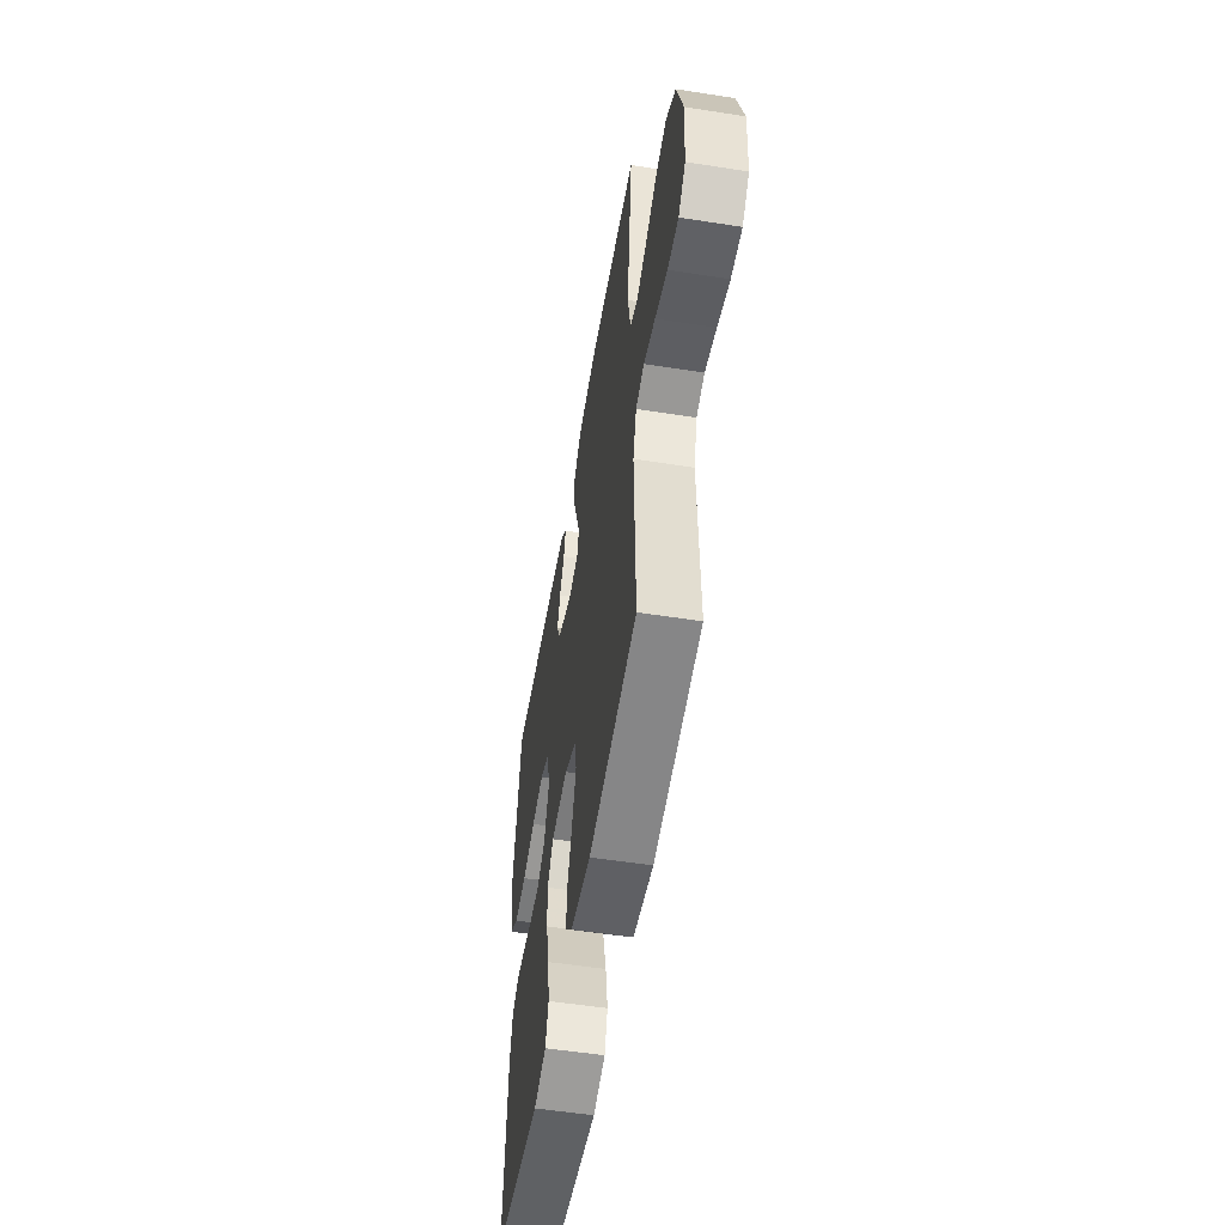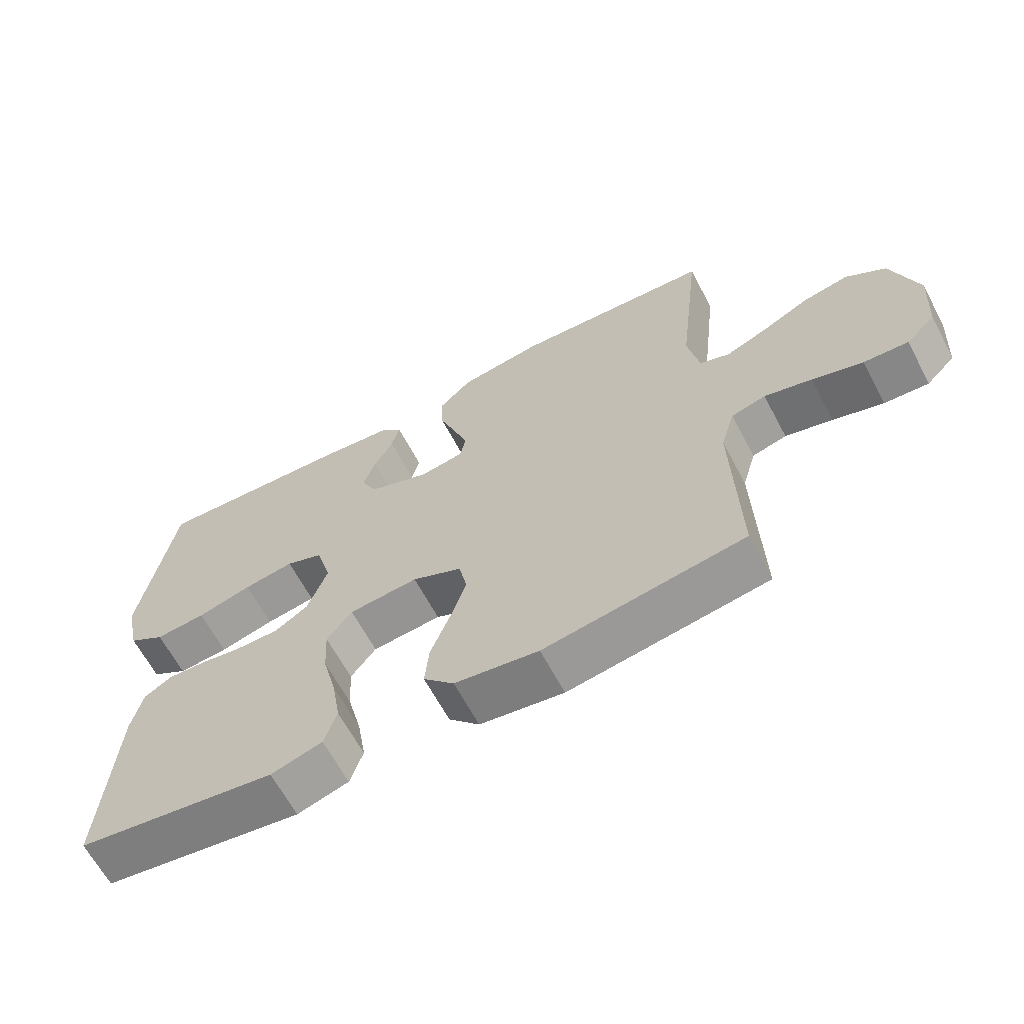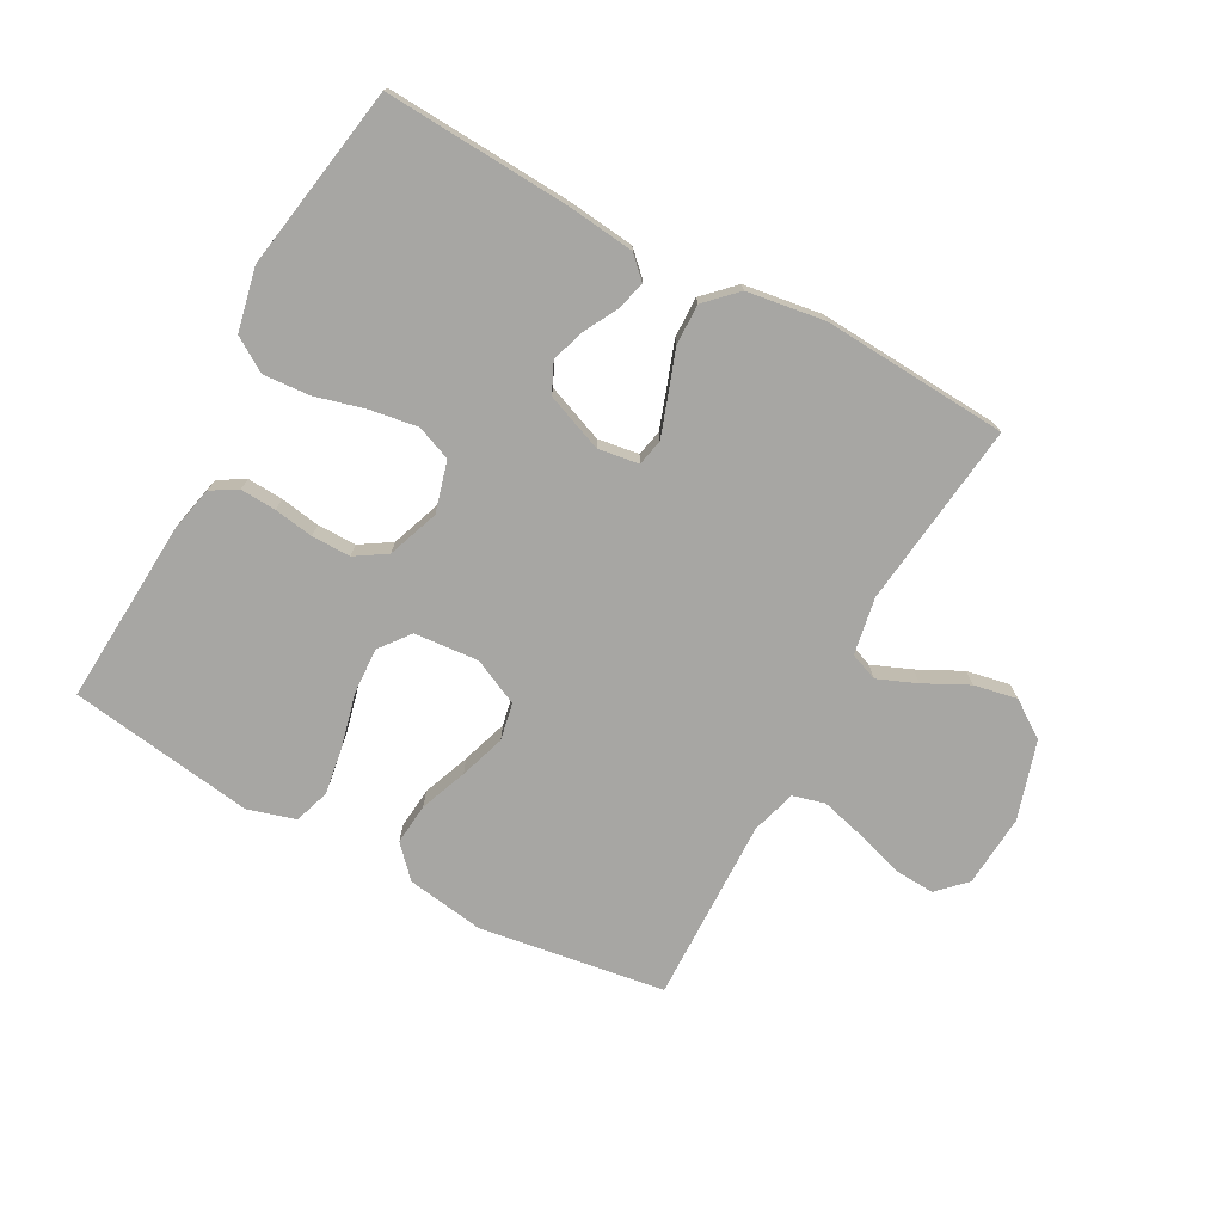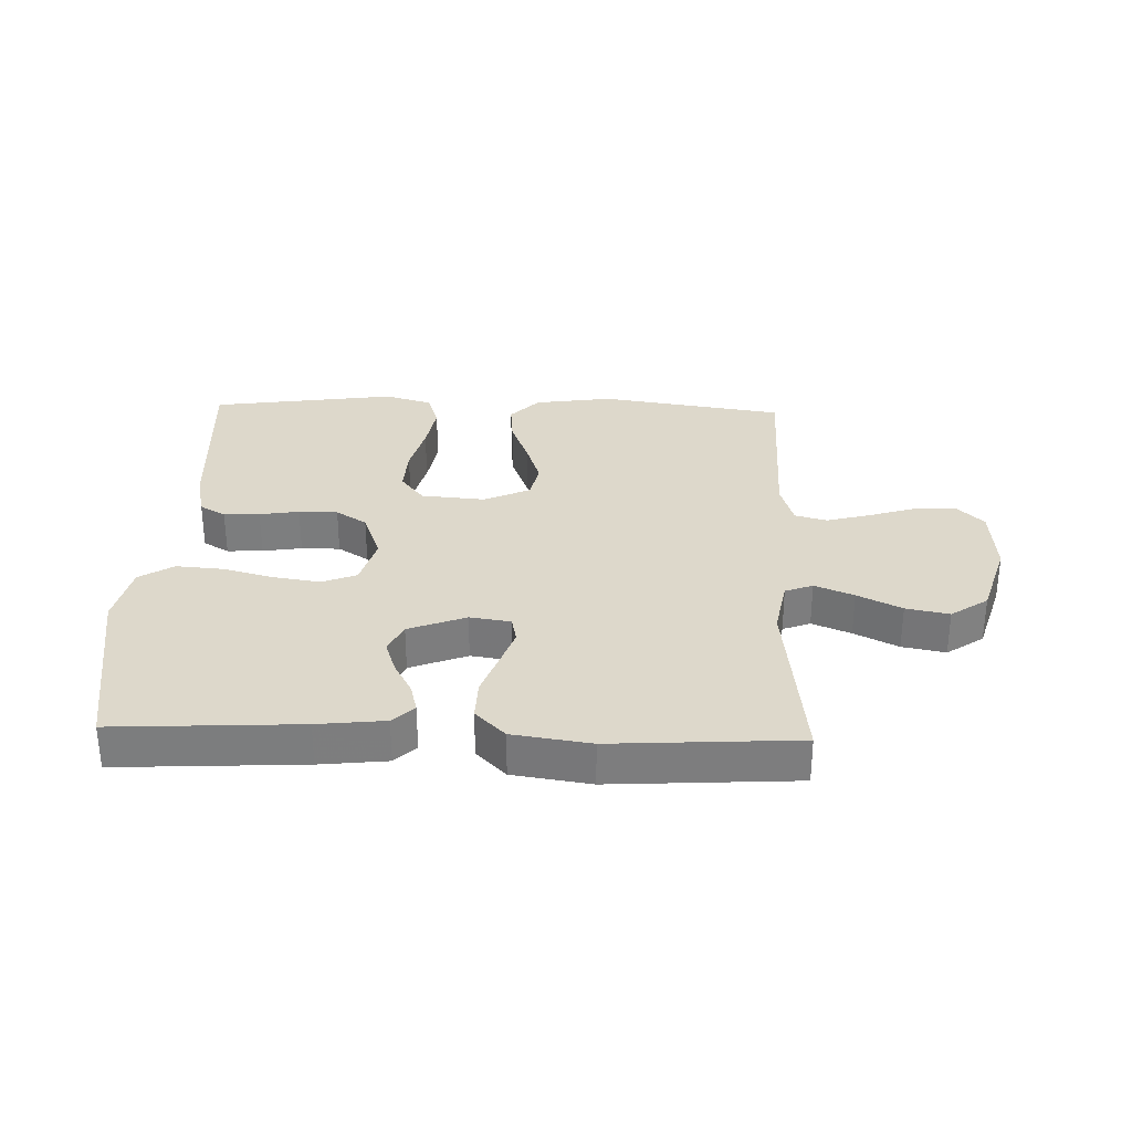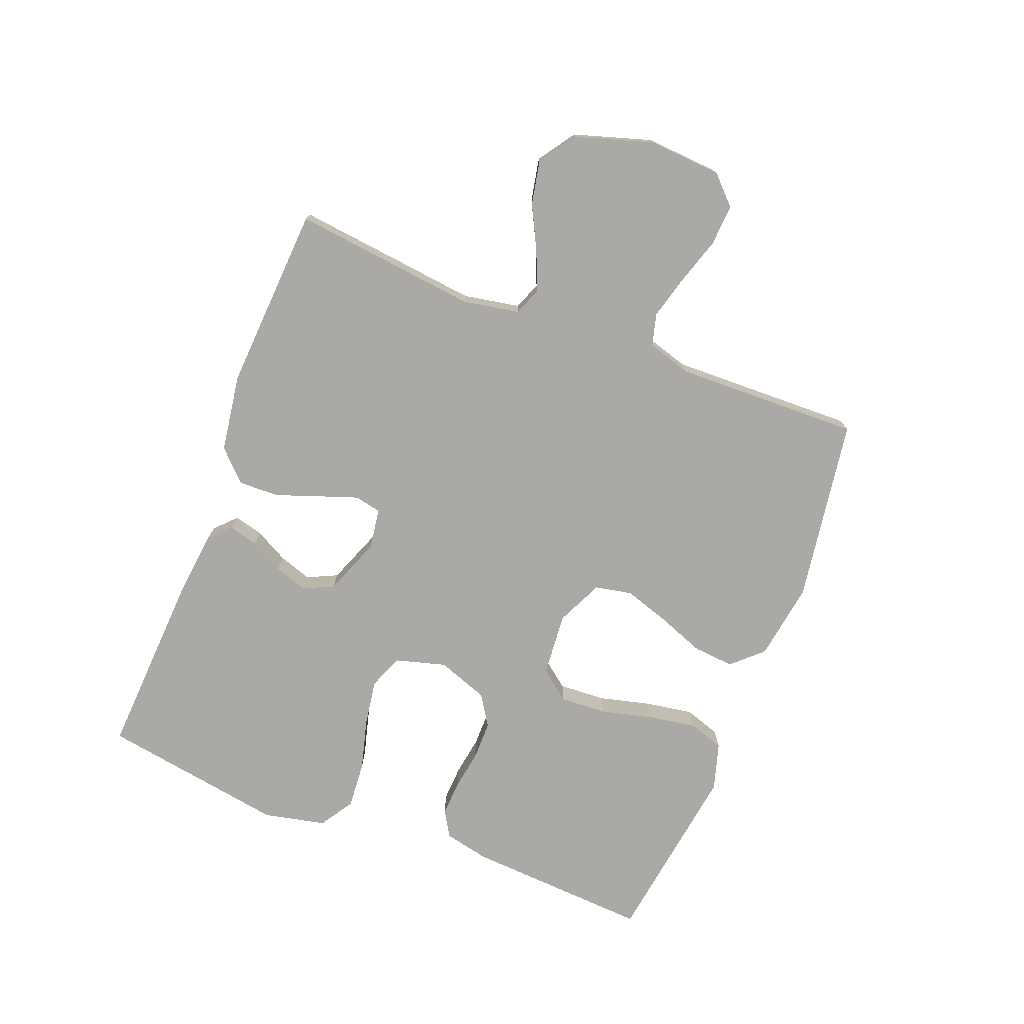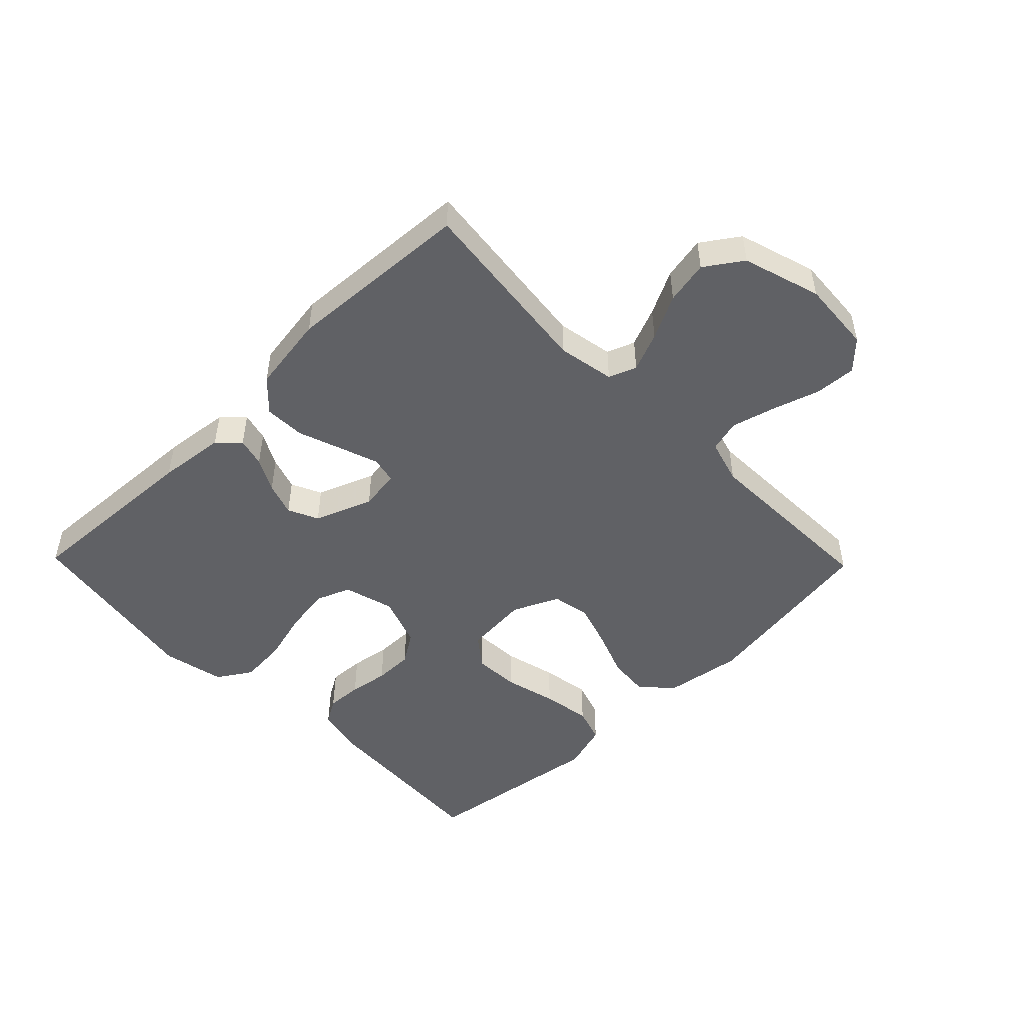
<metadata>
{"format":"obj","ext":"obj","renderer":"f3d","projection":"perspective","resolution":1024,"background":"white","views":[{"elev":-53.5,"azim":80.5,"up":"+Z"},{"elev":-64.4,"azim":28.0,"up":"+Z"},{"elev":-74.1,"azim":-28.7,"up":"+Y"},{"elev":31.1,"azim":1.8,"up":"+Y"},{"elev":-75.5,"azim":68.7,"up":"+Y"},{"elev":-49.0,"azim":44.2,"up":"+Y"}]}
</metadata>
<code>
v 0.5 0.07 -0.5
v 0.2 0.07 -0.546
v 0.074 0.07 -0.527
v 0.028 0.07 -0.478
v 0.034 0.07 -0.411
v 0.063 0.07 -0.335
v 0.087 0.07 -0.261
v 0.075 0.07 -0.201
v 0 0.07 -0.166
v -0.104 0.07 -0.175
v -0.142 0.07 -0.224
v -0.138 0.07 -0.299
v -0.117 0.07 -0.383
v -0.104 0.07 -0.462
v -0.123 0.07 -0.52
v -0.2 0.07 -0.543
v -0.5 0.07 -0.5
v -0.482 0.07 -0.2
v -0.466 0.07 -0.127
v -0.424 0.07 -0.102
v -0.366 0.07 -0.105
v -0.302 0.07 -0.115
v -0.239 0.07 -0.115
v -0.189 0.07 -0.083
v -0.159 0.07 0
v -0.182 0.07 0.082
v -0.238 0.07 0.104
v -0.314 0.07 0.092
v -0.396 0.07 0.07
v -0.472 0.07 0.064
v -0.527 0.07 0.099
v -0.549 0.07 0.2
v -0.5 0.07 0.5
v -0.2 0.07 0.484
v -0.091 0.07 0.472
v -0.057 0.07 0.439
v -0.069 0.07 0.392
v -0.098 0.07 0.338
v -0.116 0.07 0.284
v -0.093 0.07 0.235
v 0 0.07 0.199
v 0.066 0.07 0.209
v 0.075 0.07 0.252
v 0.053 0.07 0.315
v 0.028 0.07 0.385
v 0.026 0.07 0.451
v 0.074 0.07 0.499
v 0.2 0.07 0.518
v 0.5 0.07 0.5
v 0.466 0.07 0.2
v 0.483 0.07 0.108
v 0.528 0.07 0.091
v 0.591 0.07 0.117
v 0.662 0.07 0.153
v 0.732 0.07 0.167
v 0.792 0.07 0.126
v 0.831 0.07 0
v 0.823 0.07 -0.117
v 0.779 0.07 -0.161
v 0.712 0.07 -0.157
v 0.636 0.07 -0.133
v 0.565 0.07 -0.114
v 0.513 0.07 -0.128
v 0.492 0.07 -0.2
v 0.5 0 -0.5
v 0.2 0 -0.546
v 0.074 0 -0.527
v 0.028 0 -0.478
v 0.034 0 -0.411
v 0.063 0 -0.335
v 0.087 0 -0.261
v 0.075 0 -0.201
v 0 0 -0.166
v -0.104 0 -0.175
v -0.142 0 -0.224
v -0.138 0 -0.299
v -0.117 0 -0.383
v -0.104 0 -0.462
v -0.123 0 -0.52
v -0.2 0 -0.543
v -0.5 0 -0.5
v -0.482 0 -0.2
v -0.466 0 -0.127
v -0.424 0 -0.102
v -0.366 0 -0.105
v -0.302 0 -0.115
v -0.239 0 -0.115
v -0.189 0 -0.083
v -0.159 0 0
v -0.182 0 0.082
v -0.238 0 0.104
v -0.314 0 0.092
v -0.396 0 0.07
v -0.472 0 0.064
v -0.527 0 0.099
v -0.549 0 0.2
v -0.5 0 0.5
v -0.2 0 0.484
v -0.091 0 0.472
v -0.057 0 0.439
v -0.069 0 0.392
v -0.098 0 0.338
v -0.116 0 0.284
v -0.093 0 0.235
v 0 0 0.199
v 0.066 0 0.209
v 0.075 0 0.252
v 0.053 0 0.315
v 0.028 0 0.385
v 0.026 0 0.451
v 0.074 0 0.499
v 0.2 0 0.518
v 0.5 0 0.5
v 0.466 0 0.2
v 0.483 0 0.108
v 0.528 0 0.091
v 0.591 0 0.117
v 0.662 0 0.153
v 0.732 0 0.167
v 0.792 0 0.126
v 0.831 0 0
v 0.823 0 -0.117
v 0.779 0 -0.161
v 0.712 0 -0.157
v 0.636 0 -0.133
v 0.565 0 -0.114
v 0.513 0 -0.128
v 0.492 0 -0.2
f 58 59 60 61
f 58 61 62
f 57 58 62
f 56 57 62 63
f 53 54 55 56
f 52 53 56 63
f 47 48 49 50
f 47 50 51
f 44 45 46 47
f 43 44 47 51
f 42 43 51 52
f 35 36 37 38
f 35 38 39
f 34 35 39
f 33 34 39
f 32 33 39 40
f 28 29 30 31
f 27 28 31 32
f 19 20 21 22
f 19 22 23
f 18 19 23
f 17 18 23
f 16 17 23 24
f 12 13 14 15
f 12 15 16 24
f 3 4 5 6
f 3 6 7
f 64 1 2 3
f 64 3 7
f 63 64 7 8
f 41 42 52 63
f 41 63 8 9
f 27 32 40 41
f 26 27 41
f 25 26 41 9
f 11 12 24 25
f 10 11 25
f 9 10 25
f 125 124 123 122
f 126 125 122
f 126 122 121
f 127 126 121 120
f 120 119 118 117
f 127 120 117 116
f 114 113 112 111
f 115 114 111
f 111 110 109 108
f 115 111 108 107
f 116 115 107 106
f 102 101 100 99
f 103 102 99
f 103 99 98
f 103 98 97
f 104 103 97 96
f 95 94 93 92
f 96 95 92 91
f 86 85 84 83
f 87 86 83
f 87 83 82
f 87 82 81
f 88 87 81 80
f 79 78 77 76
f 88 80 79 76
f 70 69 68 67
f 71 70 67
f 67 66 65 128
f 71 67 128
f 72 71 128 127
f 127 116 106 105
f 73 72 127 105
f 105 104 96 91
f 105 91 90
f 73 105 90 89
f 89 88 76 75
f 89 75 74
f 89 74 73
f 1 65 66 2
f 2 66 67 3
f 3 67 68 4
f 4 68 69 5
f 5 69 70 6
f 6 70 71 7
f 7 71 72 8
f 8 72 73 9
f 9 73 74 10
f 10 74 75 11
f 11 75 76 12
f 12 76 77 13
f 13 77 78 14
f 14 78 79 15
f 15 79 80 16
f 16 80 81 17
f 17 81 82 18
f 18 82 83 19
f 19 83 84 20
f 20 84 85 21
f 21 85 86 22
f 22 86 87 23
f 23 87 88 24
f 24 88 89 25
f 25 89 90 26
f 26 90 91 27
f 27 91 92 28
f 28 92 93 29
f 29 93 94 30
f 30 94 95 31
f 31 95 96 32
f 32 96 97 33
f 33 97 98 34
f 34 98 99 35
f 35 99 100 36
f 36 100 101 37
f 37 101 102 38
f 38 102 103 39
f 39 103 104 40
f 40 104 105 41
f 41 105 106 42
f 42 106 107 43
f 43 107 108 44
f 44 108 109 45
f 45 109 110 46
f 46 110 111 47
f 47 111 112 48
f 48 112 113 49
f 49 113 114 50
f 50 114 115 51
f 51 115 116 52
f 52 116 117 53
f 53 117 118 54
f 54 118 119 55
f 55 119 120 56
f 56 120 121 57
f 57 121 122 58
f 58 122 123 59
f 59 123 124 60
f 60 124 125 61
f 61 125 126 62
f 62 126 127 63
f 63 127 128 64
f 64 128 65 1

</code>
